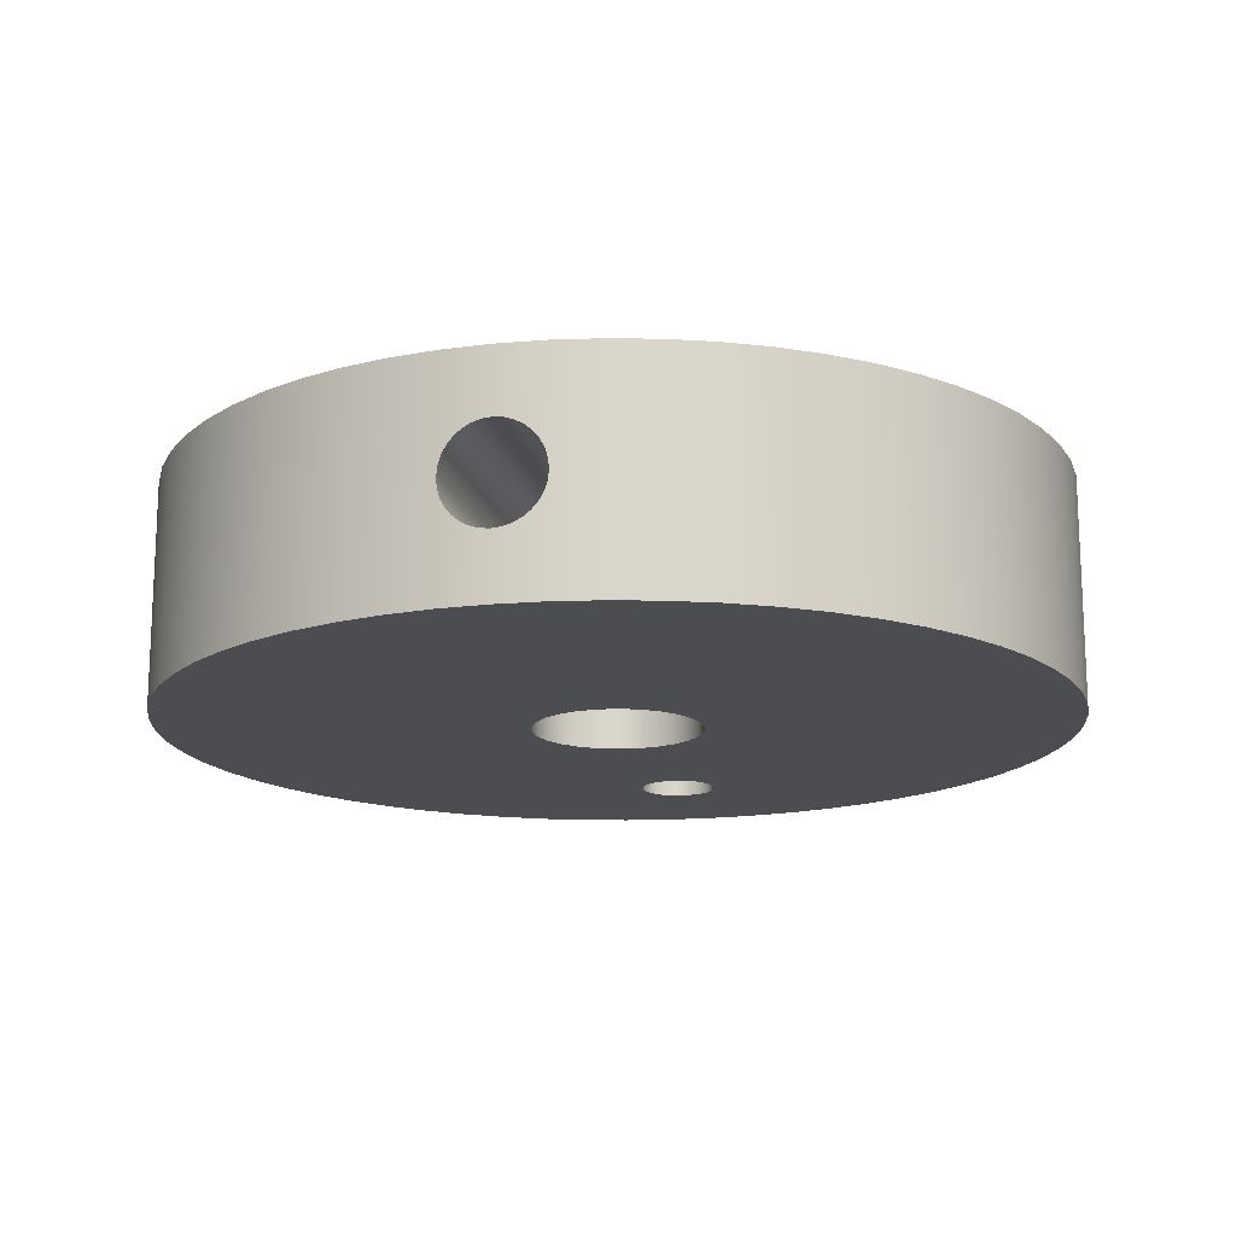
<metadata>
{"format":"obj","ext":"obj","renderer":"f3d","projection":"perspective","resolution":1024,"background":"white","views":[{"elev":-15.8,"azim":103.3,"up":"+Y"}]}
</metadata>
<code>
v -0.0356 0.025 5.266e-19
v -0.03534 0.025 -0.001471
v -0.03459 0.025 -0.002764
v -0.03345 0.025 -0.003724
v -0.03205 0.025 -0.004235
v -0.03055 0.025 -0.004235
v -0.02915 0.025 -0.003724
v -0.02801 0.025 -0.002764
v -0.02726 0.025 -0.001471
v -0.027 0.025 0
v -0.02726 0.025 0.001471
v -0.02801 0.025 0.002764
v -0.02915 0.025 0.003724
v -0.03055 0.025 0.004235
v -0.03205 0.025 0.004235
v -0.03345 0.025 0.003724
v -0.03459 0.025 0.002764
v -0.03534 0.025 0.001471
v -0.0094 0.025 1.151e-18
v -0.009127 0.025 -0.00225
v -0.008323 0.025 -0.004368
v -0.007036 0.025 -0.006233
v -0.00534 0.025 -0.007736
v -0.003333 0.025 -0.008789
v -0.001133 0.025 -0.009331
v 0.001133 0.025 -0.009331
v 0.003333 0.025 -0.008789
v 0.00534 0.025 -0.007736
v 0.007036 0.025 -0.006233
v 0.008323 0.025 -0.004368
v 0.009127 0.025 -0.00225
v 0.0094 0.025 0
v 0.009127 0.025 0.00225
v 0.008323 0.025 0.004368
v 0.007036 0.025 0.006233
v 0.00534 0.025 0.007736
v 0.003333 0.025 0.008789
v 0.001133 0.025 0.009331
v -0.001133 0.025 0.009331
v -0.003333 0.025 0.008789
v -0.00534 0.025 0.007736
v -0.007036 0.025 0.006233
v -0.008323 0.025 0.004368
v -0.009127 0.025 0.00225
v -0.05 0.025 6.123e-18
v -0.04973 0.025 0.005226
v -0.04891 0.025 0.0104
v -0.04755 0.025 0.01545
v -0.04568 0.025 0.02034
v -0.0433 0.025 0.025
v -0.04045 0.025 0.02939
v -0.03716 0.025 0.03346
v -0.03346 0.025 0.03716
v -0.02939 0.025 0.04045
v -0.025 0.025 0.0433
v -0.02034 0.025 0.04568
v -0.01545 0.025 0.04755
v -0.0104 0.025 0.04891
v -0.005226 0.025 0.04973
v 3.062e-18 0.025 0.05
v 0.005226 0.025 0.04973
v 0.0104 0.025 0.04891
v 0.01545 0.025 0.04755
v 0.02034 0.025 0.04568
v 0.025 0.025 0.0433
v 0.02939 0.025 0.04045
v 0.03346 0.025 0.03716
v 0.03716 0.025 0.03346
v 0.04045 0.025 0.02939
v 0.0433 0.025 0.025
v 0.04568 0.025 0.02034
v 0.04755 0.025 0.01545
v 0.04891 0.025 0.0104
v 0.04973 0.025 0.005226
v 0.05 0.025 0
v 0.04973 0.025 -0.005226
v 0.04891 0.025 -0.0104
v 0.04755 0.025 -0.01545
v 0.04568 0.025 -0.02034
v 0.0433 0.025 -0.025
v 0.04045 0.025 -0.02939
v 0.03716 0.025 -0.03346
v 0.03346 0.025 -0.03716
v 0.02939 0.025 -0.04045
v 0.025 0.025 -0.0433
v 0.02034 0.025 -0.04568
v 0.01545 0.025 -0.04755
v 0.0104 0.025 -0.04891
v 0.005226 0.025 -0.04973
v 3.062e-18 0.025 -0.05
v -0.005226 0.025 -0.04973
v -0.0104 0.025 -0.04891
v -0.01545 0.025 -0.04755
v -0.02034 0.025 -0.04568
v -0.025 0.025 -0.0433
v -0.02939 0.025 -0.04045
v -0.03346 0.025 -0.03716
v -0.03716 0.025 -0.03346
v -0.04045 0.025 -0.02939
v -0.0433 0.025 -0.025
v -0.04568 0.025 -0.02034
v -0.04755 0.025 -0.01545
v -0.04891 0.025 -0.0104
v -0.04973 0.025 -0.005226
v 0.007729 0.0125 -0.00535
v 0.007802 0.01145 -0.005245
v 0.008 0.01043 -0.004935
v 0.008287 0.009509 -0.004435
v 0.008602 0.008724 -0.00379
v 0.008906 0.008075 -0.003005
v 0.009168 0.007569 -0.002075
v 0.00934 0.007256 -0.001049
v 0.0094 0.00715 6.18e-18
v 0.00934 0.007256 0.001049
v 0.009168 0.007569 0.002075
v 0.008906 0.008075 0.003005
v 0.008602 0.008724 0.00379
v 0.008287 0.009509 0.004435
v 0.008 0.01043 0.004935
v 0.007802 0.01145 0.005245
v 0.007729 0.0125 0.00535
v 0.007802 0.01355 0.005245
v 0.008 0.01457 0.004935
v 0.008287 0.01549 0.004435
v 0.008602 0.01628 0.00379
v 0.008906 0.01692 0.003005
v 0.009168 0.01743 0.002075
v 0.00934 0.01774 0.001049
v 0.0094 0.01785 7.047e-18
v 0.00934 0.01774 -0.001049
v 0.009168 0.01743 -0.002075
v 0.008906 0.01692 -0.003005
v 0.008602 0.01628 -0.00379
v 0.008287 0.01549 -0.004435
v 0.008 0.01457 -0.004935
v 0.007802 0.01355 -0.005245
v 0.04971 0.0125 -0.00535
v 0.04972 0.01353 -0.005249
v 0.04976 0.01455 -0.004942
v 0.0498 0.01548 -0.004438
v 0.04986 0.01628 -0.003783
v 0.04991 0.01694 -0.002985
v 0.04996 0.01744 -0.002048
v 0.04999 0.01775 -0.001029
v 0.05 0.01785 9.577e-18
v 0.04999 0.01775 0.001029
v 0.04996 0.01744 0.002048
v 0.04991 0.01694 0.002985
v 0.04986 0.01628 0.003783
v 0.0498 0.01548 0.004438
v 0.04976 0.01455 0.004942
v 0.04972 0.01353 0.005249
v 0.04971 0.0125 0.00535
v 0.04972 0.01147 0.005249
v 0.04976 0.01045 0.004942
v 0.0498 0.009515 0.004438
v 0.04986 0.008717 0.003783
v 0.04991 0.008062 0.002985
v 0.04996 0.007558 0.002048
v 0.04999 0.007251 0.001029
v 0.05 0.00715 5.403e-18
v 0.04999 0.007251 -0.001029
v 0.04996 0.007558 -0.002048
v 0.04991 0.008062 -0.002985
v 0.04986 0.008717 -0.003783
v 0.0498 0.009515 -0.004438
v 0.04976 0.01045 -0.004942
v 0.04972 0.01147 -0.005249
v 0.04971 0.0125 0.00535
v 0.007729 0.0125 0.00535
v -0.0356 0 5.266e-19
v -0.03534 0 0.001471
v -0.03459 0 0.002764
v -0.03345 0 0.003724
v -0.03205 0 0.004235
v -0.03055 0 0.004235
v -0.02915 0 0.003724
v -0.02801 0 0.002764
v -0.02726 0 0.001471
v -0.027 0 0
v -0.02726 0 -0.001471
v -0.02801 0 -0.002764
v -0.02915 0 -0.003724
v -0.03055 0 -0.004235
v -0.03205 0 -0.004235
v -0.03345 0 -0.003724
v -0.03459 0 -0.002764
v -0.03534 0 -0.001471
v -0.0094 0 1.151e-18
v -0.009127 0 0.00225
v -0.008323 0 0.004368
v -0.007036 0 0.006233
v -0.00534 0 0.007736
v -0.003333 0 0.008789
v -0.001133 0 0.009331
v 0.001133 0 0.009331
v 0.003333 0 0.008789
v 0.00534 0 0.007736
v 0.007036 0 0.006233
v 0.008323 0 0.004368
v 0.009127 0 0.00225
v 0.0094 0 0
v 0.009127 0 -0.00225
v 0.008323 0 -0.004368
v 0.007036 0 -0.006233
v 0.00534 0 -0.007736
v 0.003333 0 -0.008789
v 0.001133 0 -0.009331
v -0.001133 0 -0.009331
v -0.003333 0 -0.008789
v -0.00534 0 -0.007736
v -0.007036 0 -0.006233
v -0.008323 0 -0.004368
v -0.009127 0 -0.00225
v -0.05 0 6.123e-18
v -0.04973 0 -0.005226
v -0.04891 0 -0.0104
v -0.04755 0 -0.01545
v -0.04568 0 -0.02034
v -0.0433 0 -0.025
v -0.04045 0 -0.02939
v -0.03716 0 -0.03346
v -0.03346 0 -0.03716
v -0.02939 0 -0.04045
v -0.025 0 -0.0433
v -0.02034 0 -0.04568
v -0.01545 0 -0.04755
v -0.0104 0 -0.04891
v -0.005226 0 -0.04973
v 3.062e-18 0 -0.05
v 0.005226 0 -0.04973
v 0.0104 0 -0.04891
v 0.01545 0 -0.04755
v 0.02034 0 -0.04568
v 0.025 0 -0.0433
v 0.02939 0 -0.04045
v 0.03346 0 -0.03716
v 0.03716 0 -0.03346
v 0.04045 0 -0.02939
v 0.0433 0 -0.025
v 0.04568 0 -0.02034
v 0.04755 0 -0.01545
v 0.04891 0 -0.0104
v 0.04973 0 -0.005226
v 0.05 0 0
v 0.04973 0 0.005226
v 0.04891 0 0.0104
v 0.04755 0 0.01545
v 0.04568 0 0.02034
v 0.0433 0 0.025
v 0.04045 0 0.02939
v 0.03716 0 0.03346
v 0.03346 0 0.03716
v 0.02939 0 0.04045
v 0.025 0 0.0433
v 0.02034 0 0.04568
v 0.01545 0 0.04755
v 0.0104 0 0.04891
v 0.005226 0 0.04973
v 3.062e-18 0 0.05
v -0.005226 0 0.04973
v -0.0104 0 0.04891
v -0.01545 0 0.04755
v -0.02034 0 0.04568
v -0.025 0 0.0433
v -0.02939 0 0.04045
v -0.03346 0 0.03716
v -0.03716 0 0.03346
v -0.04045 0 0.02939
v -0.0433 0 0.025
v -0.04568 0 0.02034
v -0.04755 0 0.01545
v -0.04891 0 0.0104
v -0.04973 0 0.005226
v -0.0356 0.025 5.266e-19
v -0.03534 0.025 0.001471
v -0.03459 0.025 0.002764
v -0.03345 0.025 0.003724
v -0.03205 0.025 0.004235
v -0.03055 0.025 0.004235
v -0.02915 0.025 0.003724
v -0.02801 0.025 0.002764
v -0.02726 0.025 0.001471
v -0.027 0.025 0
v -0.02726 0.025 -0.001471
v -0.02801 0.025 -0.002764
v -0.02915 0.025 -0.003724
v -0.03055 0.025 -0.004235
v -0.03205 0.025 -0.004235
v -0.03345 0.025 -0.003724
v -0.03459 0.025 -0.002764
v -0.03534 0.025 -0.001471
v -0.0356 0 5.266e-19
v -0.03534 0 -0.001471
v -0.03459 0 -0.002764
v -0.03345 0 -0.003724
v -0.03205 0 -0.004235
v -0.03055 0 -0.004235
v -0.02915 0 -0.003724
v -0.02801 0 -0.002764
v -0.02726 0 -0.001471
v -0.027 0 0
v -0.02726 0 0.001471
v -0.02801 0 0.002764
v -0.02915 0 0.003724
v -0.03055 0 0.004235
v -0.03205 0 0.004235
v -0.03345 0 0.003724
v -0.03459 0 0.002764
v -0.03534 0 0.001471
v -0.0356 0.025 5.266e-19
v -0.0356 0 5.266e-19
v 0.04971 0.0125 -0.00535
v 0.04972 0.01147 -0.005249
v 0.04976 0.01045 -0.004942
v 0.0498 0.009515 -0.004438
v 0.04986 0.008717 -0.003783
v 0.04991 0.008062 -0.002985
v 0.04996 0.007558 -0.002048
v 0.04999 0.007251 -0.001029
v 0.05 0.00715 5.403e-18
v 0.04999 0.007251 0.001029
v 0.04996 0.007558 0.002048
v 0.04991 0.008062 0.002985
v 0.04986 0.008717 0.003783
v 0.0498 0.009515 0.004438
v 0.04976 0.01045 0.004942
v 0.04972 0.01147 0.005249
v 0.04971 0.0125 0.00535
v 0.04972 0.01353 0.005249
v 0.04976 0.01455 0.004942
v 0.0498 0.01548 0.004438
v 0.04986 0.01628 0.003783
v 0.04991 0.01694 0.002985
v 0.04996 0.01744 0.002048
v 0.04999 0.01775 0.001029
v 0.05 0.01785 9.577e-18
v 0.04999 0.01775 -0.001029
v 0.04996 0.01744 -0.002048
v 0.04991 0.01694 -0.002985
v 0.04986 0.01628 -0.003783
v 0.0498 0.01548 -0.004438
v 0.04976 0.01455 -0.004942
v 0.04972 0.01353 -0.005249
v -0.05 0.025 6.123e-18
v -0.04973 0.025 -0.005226
v -0.04891 0.025 -0.0104
v -0.04755 0.025 -0.01545
v -0.04568 0.025 -0.02034
v -0.0433 0.025 -0.025
v -0.04045 0.025 -0.02939
v -0.03716 0.025 -0.03346
v -0.03346 0.025 -0.03716
v -0.02939 0.025 -0.04045
v -0.025 0.025 -0.0433
v -0.02034 0.025 -0.04568
v -0.01545 0.025 -0.04755
v -0.0104 0.025 -0.04891
v -0.005226 0.025 -0.04973
v 3.062e-18 0.025 -0.05
v 0.005226 0.025 -0.04973
v 0.0104 0.025 -0.04891
v 0.01545 0.025 -0.04755
v 0.02034 0.025 -0.04568
v 0.025 0.025 -0.0433
v 0.02939 0.025 -0.04045
v 0.03346 0.025 -0.03716
v 0.03716 0.025 -0.03346
v 0.04045 0.025 -0.02939
v 0.0433 0.025 -0.025
v 0.04568 0.025 -0.02034
v 0.04755 0.025 -0.01545
v 0.04891 0.025 -0.0104
v 0.04973 0.025 -0.005226
v 0.05 0.025 0
v 0.04973 0.025 0.005226
v 0.04891 0.025 0.0104
v 0.04755 0.025 0.01545
v 0.04568 0.025 0.02034
v 0.0433 0.025 0.025
v 0.04045 0.025 0.02939
v 0.03716 0.025 0.03346
v 0.03346 0.025 0.03716
v 0.02939 0.025 0.04045
v 0.025 0.025 0.0433
v 0.02034 0.025 0.04568
v 0.01545 0.025 0.04755
v 0.0104 0.025 0.04891
v 0.005226 0.025 0.04973
v 3.062e-18 0.025 0.05
v -0.005226 0.025 0.04973
v -0.0104 0.025 0.04891
v -0.01545 0.025 0.04755
v -0.02034 0.025 0.04568
v -0.025 0.025 0.0433
v -0.02939 0.025 0.04045
v -0.03346 0.025 0.03716
v -0.03716 0.025 0.03346
v -0.04045 0.025 0.02939
v -0.0433 0.025 0.025
v -0.04568 0.025 0.02034
v -0.04755 0.025 0.01545
v -0.04891 0.025 0.0104
v -0.04973 0.025 0.005226
v -0.05 0 6.123e-18
v -0.04973 0 0.005226
v -0.04891 0 0.0104
v -0.04755 0 0.01545
v -0.04568 0 0.02034
v -0.0433 0 0.025
v -0.04045 0 0.02939
v -0.03716 0 0.03346
v -0.03346 0 0.03716
v -0.02939 0 0.04045
v -0.025 0 0.0433
v -0.02034 0 0.04568
v -0.01545 0 0.04755
v -0.0104 0 0.04891
v -0.005226 0 0.04973
v 3.062e-18 0 0.05
v 0.005226 0 0.04973
v 0.0104 0 0.04891
v 0.01545 0 0.04755
v 0.02034 0 0.04568
v 0.025 0 0.0433
v 0.02939 0 0.04045
v 0.03346 0 0.03716
v 0.03716 0 0.03346
v 0.04045 0 0.02939
v 0.0433 0 0.025
v 0.04568 0 0.02034
v 0.04755 0 0.01545
v 0.04891 0 0.0104
v 0.04973 0 0.005226
v 0.05 0 0
v 0.04973 0 -0.005226
v 0.04891 0 -0.0104
v 0.04755 0 -0.01545
v 0.04568 0 -0.02034
v 0.0433 0 -0.025
v 0.04045 0 -0.02939
v 0.03716 0 -0.03346
v 0.03346 0 -0.03716
v 0.02939 0 -0.04045
v 0.025 0 -0.0433
v 0.02034 0 -0.04568
v 0.01545 0 -0.04755
v 0.0104 0 -0.04891
v 0.005226 0 -0.04973
v 3.062e-18 0 -0.05
v -0.005226 0 -0.04973
v -0.0104 0 -0.04891
v -0.01545 0 -0.04755
v -0.02034 0 -0.04568
v -0.025 0 -0.0433
v -0.02939 0 -0.04045
v -0.03346 0 -0.03716
v -0.03716 0 -0.03346
v -0.04045 0 -0.02939
v -0.0433 0 -0.025
v -0.04568 0 -0.02034
v -0.04755 0 -0.01545
v -0.04891 0 -0.0104
v -0.04973 0 -0.005226
v -0.05 0 6.123e-18
v -0.05 0.025 6.123e-18
v 0.007729 0.0125 -0.00535
v 0.007802 0.01355 -0.005245
v 0.008 0.01457 -0.004935
v 0.008287 0.01549 -0.004435
v 0.008602 0.01628 -0.00379
v 0.008906 0.01692 -0.003005
v 0.009168 0.01743 -0.002075
v 0.00934 0.01774 -0.001049
v 0.0094 0.01785 7.047e-18
v 0.00934 0.01774 0.001049
v 0.009168 0.01743 0.002075
v 0.008906 0.01692 0.003005
v 0.008602 0.01628 0.00379
v 0.008287 0.01549 0.004435
v 0.008 0.01457 0.004935
v 0.007802 0.01355 0.005245
v 0.007729 0.0125 0.00535
v 0.007802 0.01145 0.005245
v 0.008 0.01043 0.004935
v 0.008287 0.009509 0.004435
v 0.008602 0.008724 0.00379
v 0.008906 0.008075 0.003005
v 0.009168 0.007569 0.002075
v 0.00934 0.007256 0.001049
v 0.0094 0.00715 6.18e-18
v 0.00934 0.007256 -0.001049
v 0.009168 0.007569 -0.002075
v 0.008906 0.008075 -0.003005
v 0.008602 0.008724 -0.00379
v 0.008287 0.009509 -0.004435
v 0.008 0.01043 -0.004935
v 0.007802 0.01145 -0.005245
v -0.0094 0.025 1.151e-18
v -0.009127 0.025 0.00225
v -0.008323 0.025 0.004368
v -0.007036 0.025 0.006233
v -0.00534 0.025 0.007736
v -0.003333 0.025 0.008789
v -0.001133 0.025 0.009331
v 0.001133 0.025 0.009331
v 0.003333 0.025 0.008789
v 0.00534 0.025 0.007736
v 0.007036 0.025 0.006233
v 0.008323 0.025 0.004368
v 0.009127 0.025 0.00225
v 0.0094 0.025 0
v 0.009127 0.025 -0.00225
v 0.008323 0.025 -0.004368
v 0.007036 0.025 -0.006233
v 0.00534 0.025 -0.007736
v 0.003333 0.025 -0.008789
v 0.001133 0.025 -0.009331
v -0.001133 0.025 -0.009331
v -0.003333 0.025 -0.008789
v -0.00534 0.025 -0.007736
v -0.007036 0.025 -0.006233
v -0.008323 0.025 -0.004368
v -0.009127 0.025 -0.00225
v -0.0094 0 1.151e-18
v -0.009127 0 -0.00225
v -0.008323 0 -0.004368
v -0.007036 0 -0.006233
v -0.00534 0 -0.007736
v -0.003333 0 -0.008789
v -0.001133 0 -0.009331
v 0.001133 0 -0.009331
v 0.003333 0 -0.008789
v 0.00534 0 -0.007736
v 0.007036 0 -0.006233
v 0.008323 0 -0.004368
v 0.009127 0 -0.00225
v 0.0094 0 0
v 0.009127 0 0.00225
v 0.008323 0 0.004368
v 0.007036 0 0.006233
v 0.00534 0 0.007736
v 0.003333 0 0.008789
v 0.001133 0 0.009331
v -0.001133 0 0.009331
v -0.003333 0 0.008789
v -0.00534 0 0.007736
v -0.007036 0 0.006233
v -0.008323 0 0.004368
v -0.009127 0 0.00225
v -0.0094 0.025 1.151e-18
v -0.0094 0 1.151e-18
f 18 1 45
f 45 1 2
f 45 2 104
f 104 2 3
f 104 3 103
f 103 3 4
f 103 4 102
f 102 4 101
f 101 4 5
f 101 5 100
f 100 5 6
f 100 6 99
f 99 6 98
f 98 6 7
f 98 7 97
f 97 7 22
f 97 22 23
f 7 8 22
f 22 8 21
f 21 8 9
f 21 9 20
f 20 9 10
f 20 10 19
f 19 10 44
f 44 10 11
f 44 11 43
f 43 11 12
f 43 12 42
f 42 12 13
f 42 13 53
f 53 13 52
f 52 13 14
f 52 14 51
f 51 14 50
f 50 14 15
f 50 15 49
f 49 15 16
f 49 16 48
f 48 16 47
f 47 16 17
f 47 17 46
f 46 17 18
f 46 18 45
f 24 95 23
f 23 95 96
f 23 96 97
f 25 92 24
f 24 92 93
f 24 93 94
f 26 90 25
f 25 90 91
f 25 91 92
f 27 88 26
f 26 88 89
f 26 89 90
f 28 85 27
f 27 85 86
f 27 86 87
f 29 83 28
f 28 83 84
f 28 84 85
f 30 81 29
f 29 81 82
f 29 82 83
f 31 78 30
f 30 78 79
f 30 79 80
f 32 76 31
f 31 76 77
f 31 77 78
f 33 74 32
f 32 74 75
f 32 75 76
f 34 72 33
f 33 72 73
f 33 73 74
f 35 69 34
f 34 69 70
f 34 70 71
f 36 67 35
f 35 67 68
f 35 68 69
f 37 65 36
f 36 65 66
f 36 66 67
f 38 62 37
f 37 62 63
f 37 63 64
f 39 60 38
f 38 60 61
f 38 61 62
f 40 58 39
f 39 58 59
f 39 59 60
f 41 55 40
f 40 55 56
f 40 56 57
f 42 53 41
f 41 53 54
f 41 54 55
f 57 58 40
f 64 65 37
f 71 72 34
f 80 81 30
f 87 88 27
f 94 95 24
f 106 168 105
f 105 168 137
f 105 137 138
f 168 106 167
f 167 106 107
f 167 107 166
f 166 107 108
f 166 108 109
f 166 109 165
f 165 109 110
f 165 110 164
f 164 110 111
f 164 111 163
f 163 111 112
f 163 112 162
f 162 112 113
f 162 113 161
f 161 113 160
f 160 113 114
f 160 114 159
f 159 114 115
f 159 115 158
f 158 115 116
f 158 116 157
f 157 116 117
f 157 117 156
f 156 117 118
f 156 118 119
f 156 119 155
f 155 119 120
f 155 120 154
f 154 120 170
f 154 170 153
f 169 121 152
f 152 121 122
f 152 122 151
f 151 122 123
f 151 123 150
f 150 123 124
f 150 124 125
f 150 125 149
f 149 125 126
f 149 126 148
f 148 126 127
f 148 127 147
f 147 127 128
f 147 128 146
f 146 128 129
f 146 129 145
f 145 129 144
f 144 129 130
f 144 130 143
f 143 130 131
f 143 131 142
f 142 131 132
f 142 132 141
f 141 132 133
f 141 133 140
f 140 133 134
f 140 134 135
f 140 135 139
f 139 135 136
f 139 136 138
f 138 136 105
f 188 171 215
f 215 171 172
f 215 172 274
f 274 172 173
f 274 173 273
f 273 173 174
f 273 174 272
f 272 174 271
f 271 174 175
f 271 175 270
f 270 175 176
f 270 176 269
f 269 176 268
f 268 176 177
f 268 177 267
f 267 177 192
f 267 192 193
f 177 178 192
f 192 178 191
f 191 178 179
f 191 179 190
f 190 179 180
f 190 180 189
f 189 180 214
f 214 180 181
f 214 181 213
f 213 181 182
f 213 182 212
f 212 182 183
f 212 183 223
f 223 183 222
f 222 183 184
f 222 184 221
f 221 184 220
f 220 184 185
f 220 185 219
f 219 185 186
f 219 186 218
f 218 186 217
f 217 186 187
f 217 187 216
f 216 187 188
f 216 188 215
f 194 265 193
f 193 265 266
f 193 266 267
f 195 262 194
f 194 262 263
f 194 263 264
f 196 260 195
f 195 260 261
f 195 261 262
f 197 258 196
f 196 258 259
f 196 259 260
f 198 255 197
f 197 255 256
f 197 256 257
f 199 253 198
f 198 253 254
f 198 254 255
f 200 251 199
f 199 251 252
f 199 252 253
f 201 248 200
f 200 248 249
f 200 249 250
f 202 246 201
f 201 246 247
f 201 247 248
f 203 244 202
f 202 244 245
f 202 245 246
f 204 242 203
f 203 242 243
f 203 243 244
f 205 239 204
f 204 239 240
f 204 240 241
f 206 237 205
f 205 237 238
f 205 238 239
f 207 235 206
f 206 235 236
f 206 236 237
f 208 232 207
f 207 232 233
f 207 233 234
f 209 230 208
f 208 230 231
f 208 231 232
f 210 228 209
f 209 228 229
f 209 229 230
f 211 225 210
f 210 225 226
f 210 226 227
f 212 223 211
f 211 223 224
f 211 224 225
f 227 228 210
f 234 235 207
f 241 242 204
f 250 251 200
f 257 258 197
f 264 265 194
f 276 310 275
f 275 310 312
f 311 293 292
f 292 293 294
f 292 294 291
f 291 294 295
f 291 295 290
f 290 295 296
f 290 296 289
f 289 296 297
f 289 297 288
f 288 297 298
f 288 298 287
f 287 298 299
f 287 299 286
f 286 299 300
f 286 300 285
f 285 300 301
f 285 301 284
f 284 301 302
f 284 302 283
f 283 302 303
f 283 303 282
f 282 303 304
f 282 304 281
f 281 304 305
f 281 305 280
f 280 305 306
f 280 306 279
f 279 306 307
f 279 307 278
f 278 307 308
f 278 308 277
f 277 308 309
f 277 309 276
f 276 309 310
f 314 436 313
f 313 436 437
f 313 437 373
f 373 437 372
f 372 437 438
f 372 438 371
f 371 438 439
f 371 439 370
f 370 439 440
f 370 440 369
f 369 440 441
f 369 441 368
f 368 441 442
f 368 442 367
f 367 442 443
f 367 443 366
f 366 443 444
f 366 444 365
f 365 444 445
f 365 445 364
f 364 445 446
f 364 446 363
f 363 446 447
f 363 447 362
f 362 447 448
f 362 448 361
f 361 448 449
f 361 449 360
f 360 449 450
f 360 450 359
f 359 450 451
f 359 451 358
f 358 451 452
f 358 452 357
f 357 452 453
f 357 453 356
f 356 453 454
f 356 454 355
f 355 454 455
f 355 455 354
f 354 455 456
f 354 456 353
f 353 456 457
f 353 457 352
f 352 457 458
f 352 458 351
f 351 458 459
f 351 459 350
f 350 459 460
f 350 460 349
f 349 460 461
f 349 461 348
f 348 461 462
f 348 462 347
f 347 462 463
f 347 463 346
f 346 463 464
f 346 464 345
f 345 464 465
f 466 405 404
f 404 405 406
f 404 406 403
f 403 406 407
f 403 407 402
f 402 407 408
f 402 408 401
f 401 408 409
f 401 409 400
f 400 409 410
f 400 410 399
f 399 410 411
f 399 411 398
f 398 411 412
f 398 412 397
f 397 412 413
f 397 413 396
f 396 413 414
f 396 414 395
f 395 414 415
f 395 415 394
f 394 415 416
f 394 416 393
f 393 416 417
f 393 417 392
f 392 417 418
f 392 418 391
f 391 418 419
f 391 419 390
f 390 419 420
f 390 420 389
f 389 420 421
f 389 421 388
f 388 421 422
f 388 422 387
f 387 422 423
f 387 423 386
f 386 423 424
f 386 424 385
f 385 424 425
f 385 425 384
f 384 425 426
f 384 426 383
f 383 426 427
f 383 427 382
f 382 427 428
f 382 428 381
f 381 428 429
f 381 429 380
f 380 429 430
f 380 430 379
f 379 430 431
f 379 431 378
f 378 431 432
f 378 432 377
f 377 432 433
f 377 433 329
f 329 433 434
f 329 434 328
f 328 434 327
f 327 434 326
f 326 434 325
f 325 434 324
f 324 434 323
f 323 434 435
f 323 435 322
f 322 435 321
f 321 435 320
f 320 435 319
f 319 435 318
f 318 435 436
f 318 436 317
f 317 436 316
f 316 436 315
f 315 436 314
f 377 329 376
f 376 329 330
f 376 330 331
f 331 332 376
f 376 332 333
f 376 333 334
f 334 335 376
f 376 335 375
f 375 335 336
f 375 336 337
f 337 338 375
f 375 338 339
f 375 339 340
f 375 340 374
f 374 340 341
f 374 341 342
f 342 343 374
f 374 343 344
f 374 344 313
f 373 374 313
f 468 514 467
f 467 514 515
f 467 515 535
f 535 515 534
f 534 515 516
f 534 516 533
f 533 516 517
f 533 517 532
f 532 517 518
f 532 518 531
f 531 518 519
f 531 519 530
f 530 519 520
f 530 520 529
f 529 520 521
f 529 521 528
f 528 521 522
f 528 522 527
f 527 522 523
f 527 523 526
f 526 523 524
f 526 524 525
f 525 524 551
f 552 499 550
f 550 499 500
f 550 500 549
f 549 500 501
f 549 501 548
f 548 501 502
f 548 502 547
f 547 502 503
f 547 503 546
f 546 503 504
f 546 504 545
f 545 504 505
f 545 505 544
f 544 505 506
f 544 506 543
f 543 506 507
f 543 507 542
f 542 507 508
f 542 508 541
f 541 508 509
f 541 509 483
f 483 509 482
f 482 509 510
f 482 510 481
f 481 510 480
f 480 510 479
f 479 510 478
f 478 510 511
f 478 511 477
f 477 511 476
f 476 511 512
f 476 512 475
f 475 512 474
f 474 512 513
f 474 513 473
f 473 513 472
f 472 513 514
f 472 514 471
f 471 514 470
f 470 514 469
f 469 514 468
f 483 484 541
f 541 484 540
f 540 484 485
f 540 485 486
f 486 487 540
f 540 487 488
f 540 488 539
f 539 488 489
f 539 489 490
f 539 490 538
f 538 490 491
f 538 491 492
f 538 492 537
f 537 492 493
f 537 493 494
f 537 494 536
f 536 494 495
f 536 495 496
f 496 497 536
f 536 497 498
f 536 498 467
f 535 536 467

</code>
